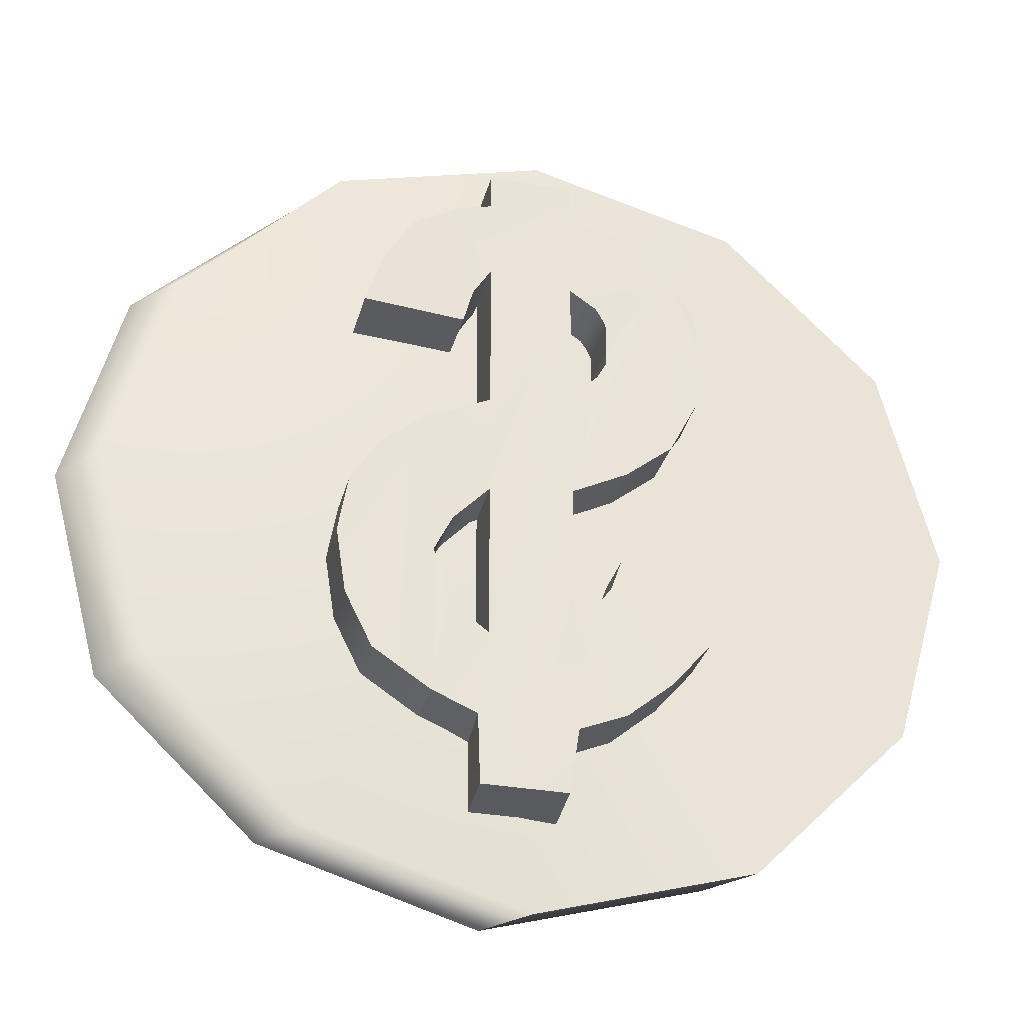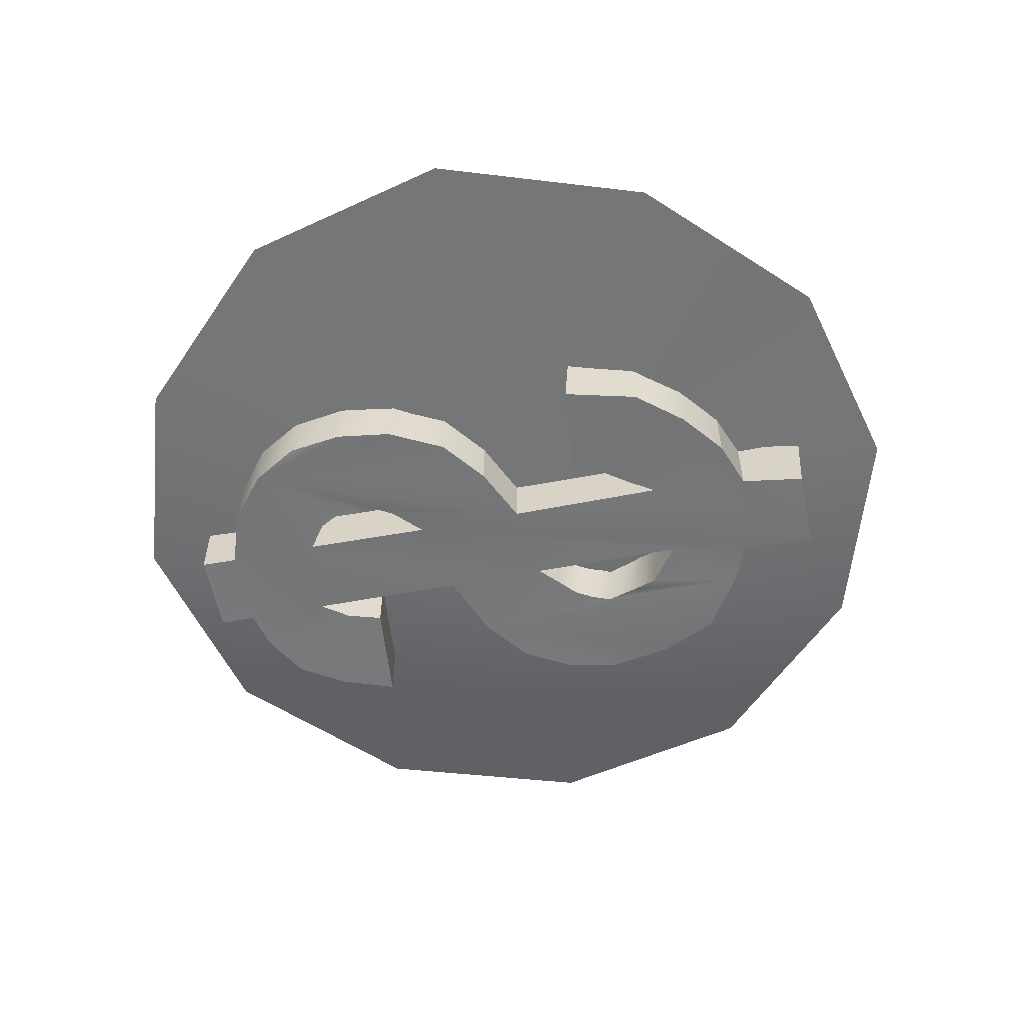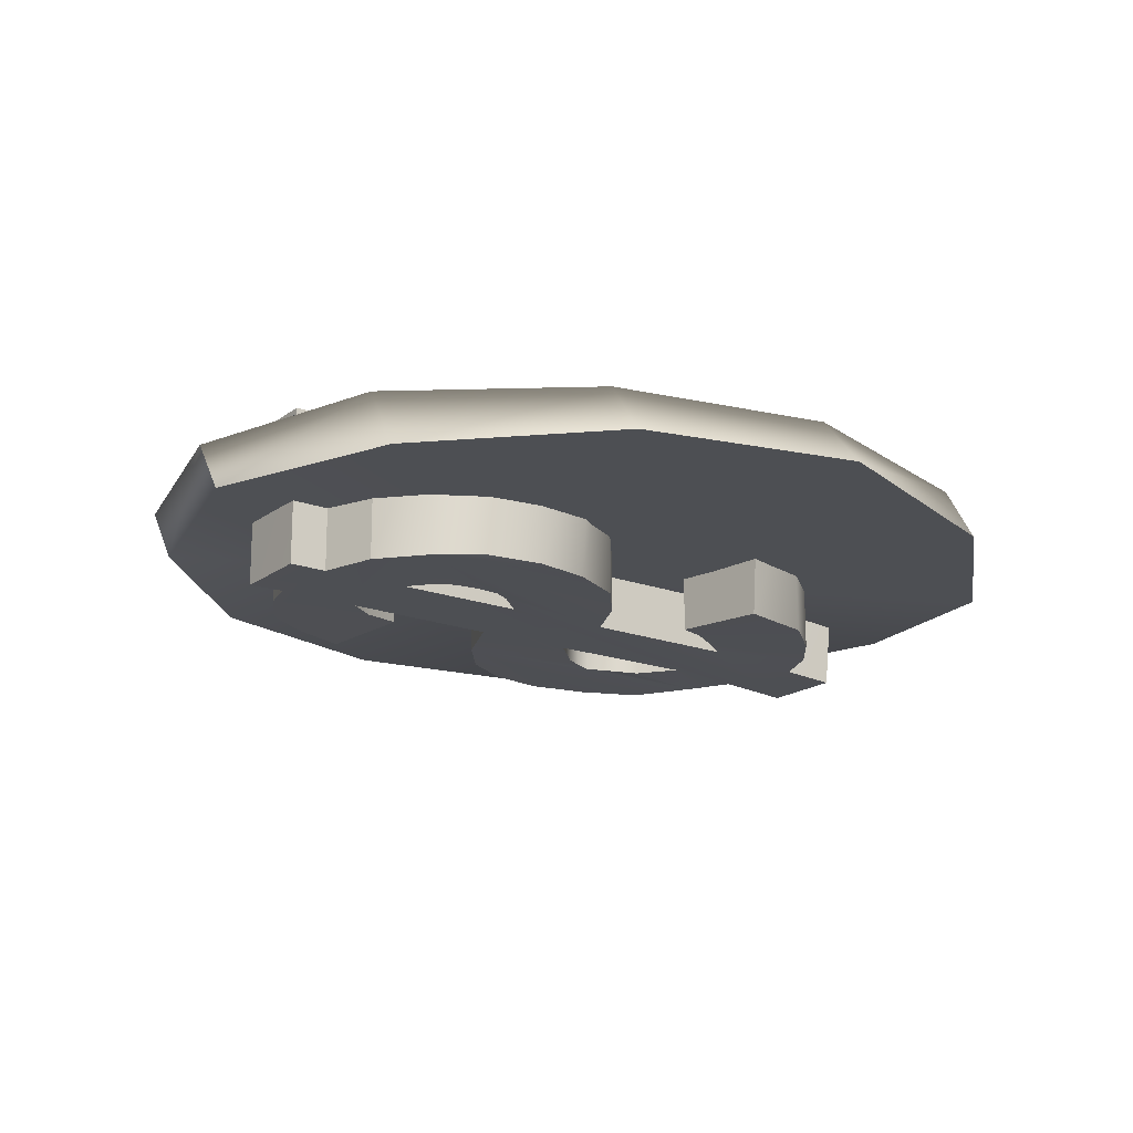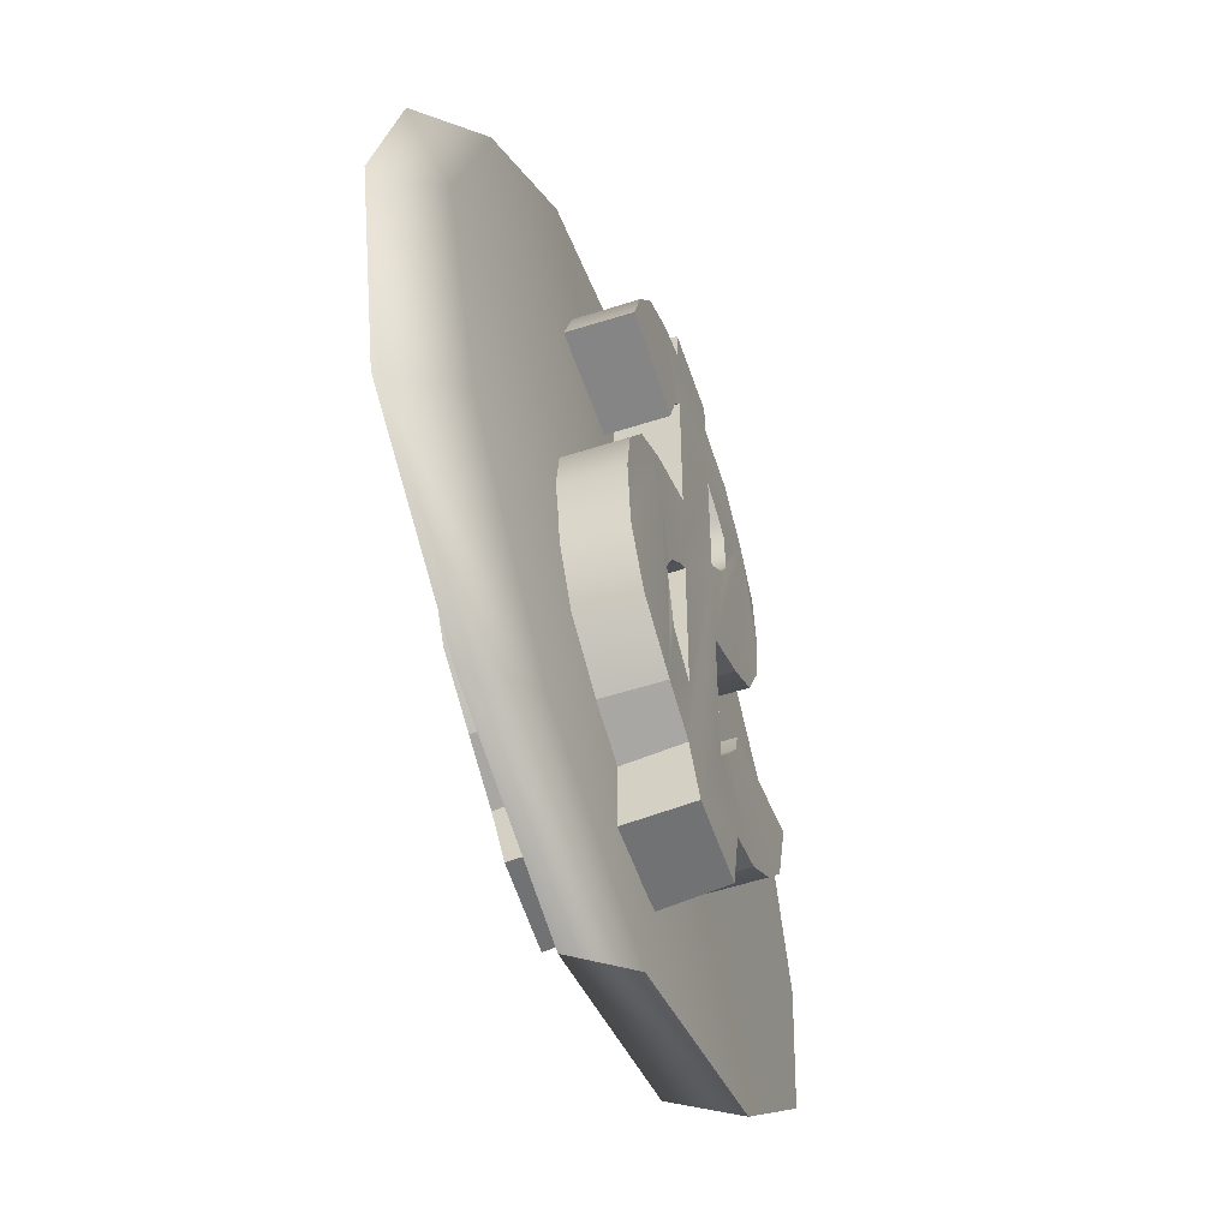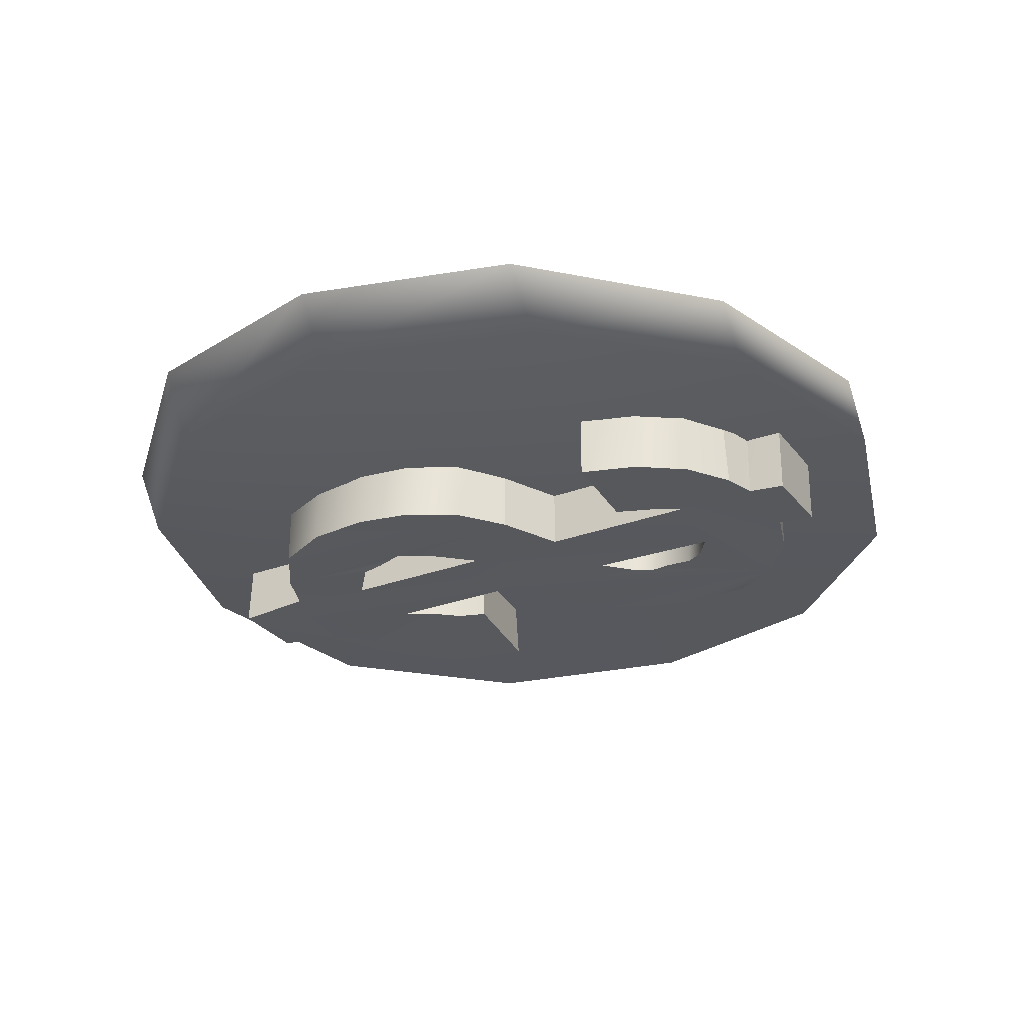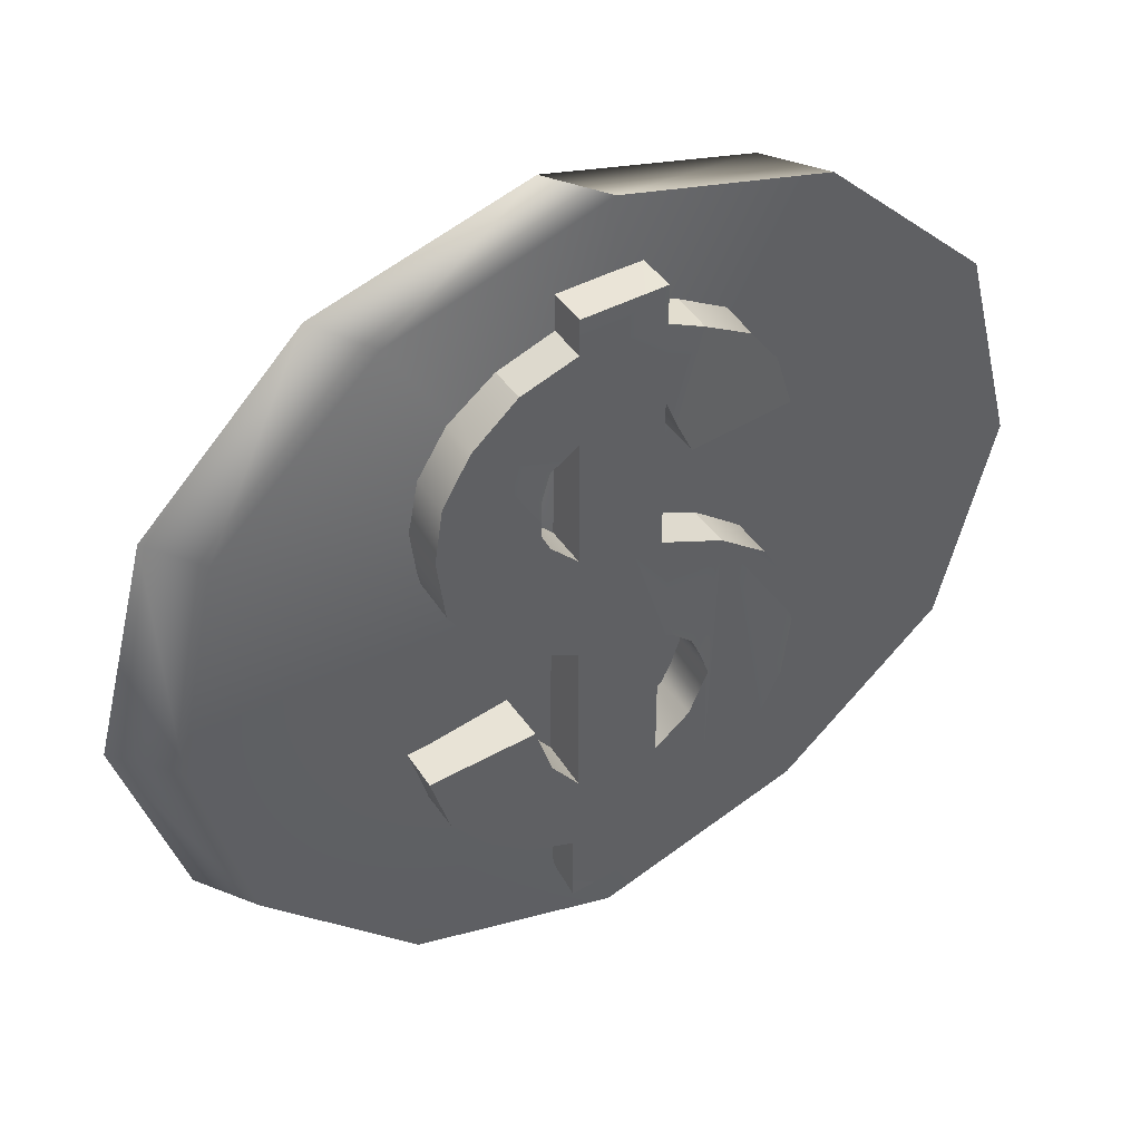
<metadata>
{"format":"obj","ext":"obj","renderer":"f3d","projection":"perspective","resolution":1024,"background":"white","views":[{"elev":-30.7,"azim":166.0,"up":"+Y"},{"elev":-57.7,"azim":-78.9,"up":"+Z"},{"elev":-18.1,"azim":-125.9,"up":"+Z"},{"elev":-54.8,"azim":108.9,"up":"+Y"},{"elev":-27.8,"azim":119.2,"up":"+Z"},{"elev":43.1,"azim":-31.7,"up":"+Y"}]}
</metadata>
<code>
g
v 137.2 106.9 271.3
v 137.2 106.9 271.3
v 137.2 106.9 271.3
v 137.2 106.9 271.3
v 137.2 106.9 271.3
v 137.2 106.9 271.3
v 137.2 106.9 271.3
v 137.2 106.9 271.3
v 137.2 106.9 271.3
v 137.2 106.9 271.3
v 137.2 106.9 271.3
v 137.2 106.9 271.3
v 137.2 106.9 271.3
v 137.2 106.9 271.3
v 137.2 106.9 271.3
v 137.2 106.9 271.3
v 137.2 106.9 271.3
v 137.2 106.9 271.3
v 137.2 106.9 271.3
v 137.2 106.9 271.3
v 137.2 106.9 271.3
v 137.2 106.9 271.3
v 137.2 106.9 271.3
v 137.2 106.9 271.3
v 137.2 106.9 271.3
v 137.2 106.9 271.3
v 137.2 106.9 271.3
v 137.2 106.9 271.3
v 137.2 106.9 271.3
v 137.2 106.9 271.3
v 137.2 106.9 271.3
v 137.2 106.9 271.3
v 137.2 106.9 271.3
v 137.2 106.9 271.3
v 137.2 106.9 271.3
v 137.2 106.9 271.3
v 137.2 106.9 271.3
v 137.2 106.9 271.3
v 137.2 106.9 271.3
v 137.2 106.9 271.3
v 137.2 106.9 271.3
v 137.2 106.9 271.3
v 137.2 106.9 271.3
v 137.2 106.9 271.3
v 137.2 106.9 271.3
v 137.2 106.9 271.3
v 137.2 106.9 271.3
v 137.2 106.9 271.3
v 137.2 106.9 271.3
v 137.2 106.9 271.3
v 137.2 106.9 271.3
v 137.2 106.9 271.3
v 137.2 106.9 271.3
v 137.2 106.9 271.3
v 137.2 106.9 271.3
v 137.2 106.9 271.3
v 137.2 106.9 271.3
v 137.2 106.9 271.3
v 137.2 106.9 271.3
v 137.2 106.9 271.3
v 137.2 106.9 271.3
v 137.2 106.9 271.3
v 137.2 106.9 271.3
v 137.2 106.9 271.3
v 137.2 106.9 271.3
v 137.2 106.9 271.3
v 137.2 106.9 271.3
v 137.2 106.9 271.3
v 137.2 106.9 271.3
v 137.2 106.9 271.3
v 137.2 106.9 271.3
v 137.2 106.9 271.3
v 137.2 106.9 271.3
v 137.2 106.9 271.3
v 137.2 106.9 271.3
v 137.2 106.9 271.3
v 137.2 106.9 271.3
v 137.2 106.9 271.3
v 137.2 106.9 271.3
v 137.2 106.9 271.3
v 137.2 106.9 271.3
v 137.2 106.9 271.3
v 137.2 106.9 271.3
v 137.2 106.9 271.3
v 137.2 106.9 271.3
v 137.2 106.9 271.3
v 137.2 106.9 271.3
v 137.2 106.9 271.3
v 137.2 106.9 271.3
v 137.2 106.9 271.3
v 137.2 106.9 271.3
v 137.2 106.9 271.3
v 137.2 106.9 271.3
v 137.2 106.9 271.3
v 137.2 106.9 271.3
v 137.2 106.9 271.3
v 137.2 106.9 271.3
v 137.2 106.9 271.3
v 137.2 106.9 271.3
v 137.2 106.9 271.3
v 137.2 106.9 271.3
v 137.2 106.9 271.3
v 137.2 106.9 271.3
v 137.2 106.9 271.3
v 137.2 106.9 271.3
v 137.2 106.9 271.3
v 137.2 106.9 271.3
v 137.2 106.9 271.3
v 137.2 106.9 271.3
v 137.2 106.9 271.3
v 137.2 106.9 271.3
v 137.2 106.9 271.3
v 137.2 106.9 271.3
v 137.2 106.9 271.3
v 137.2 106.9 271.3
v 137.2 106.9 271.3
v 137.2 106.9 271.3
v 137.2 106.9 271.3
v 137.2 106.9 271.3
v 137.2 106.9 271.3
v 137.2 106.9 271.3
v 137.2 106.9 271.3
v 137.2 106.9 271.3
v 137.2 106.9 271.3
v 137.2 106.9 271.3
v 137.2 106.9 271.3
v 137.2 106.9 271.3
v 137.2 106.9 271.3
v 137.2 106.9 271.3
v 137.2 106.9 271.3
v 137.2 106.9 271.3
v 137.2 106.9 271.3
v 137.2 106.9 271.3
v 137.2 106.9 271.3
v 137.2 106.9 271.3
v 137.2 106.9 271.3
v 137.2 106.9 271.3
v 137.2 106.9 271.3
v 137.2 106.9 271.3
v 137.2 106.9 271.3
v 137.2 106.9 271.3
v 137.2 106.9 271.3
v 137.2 106.9 271.3
v 137.2 106.9 271.3
v 137.2 106.9 271.3
v 137.2 106.9 271.3
v 137.2 106.9 271.3
v 137.2 106.9 271.3
v 137.2 106.9 271.3
v 137.2 106.9 271.3
v 137.2 106.9 271.3
v 137.2 106.9 271.3
v 137.2 106.9 271.3
v 137.2 106.9 271.3
v 137.2 106.9 271.3
v 137.2 106.9 271.3
v 137.2 106.9 271.3
v 137.2 106.9 271.3
v 137.2 106.9 271.3
v 137.2 106.9 271.3
v 137.2 106.9 271.3
v 137.2 106.9 271.3
v 137.2 106.9 271.3
v 137.2 106.9 271.3
v 137.2 106.9 271.3
v 137.2 106.9 271.3
v 137.2 106.9 271.3
v 137.2 106.9 271.3
v 137.2 106.9 271.3
v 137.2 106.9 271.3
v 137.2 106.9 271.3
v 137.2 106.9 271.3
v 137.2 106.9 271.3
v 137.2 106.9 271.3
v 137.2 106.9 271.3
v 137.2 106.9 271.3
v 137.2 106.9 271.3
v 137.2 106.9 271.3
v 137.2 106.9 271.3
v 137.2 106.9 271.3
v 137.2 106.9 271.3
v 137.2 106.9 271.3
v 137.2 106.9 271.3
v 137.2 106.9 271.3
v 137.2 106.9 271.3
v 137.2 106.9 271.3
v 137.2 106.9 271.3
v 137.2 106.9 271.3
v 137.2 106.9 271.3
v 137.2 106.9 271.3
v 137.2 106.9 271.3
v 137.2 106.9 271.3
v 137.2 106.9 271.3
v 137.2 106.9 271.3
v 137.2 106.9 271.3
v 137.2 106.9 271.3
v 137.2 106.9 271.3
v 137.2 106.9 271.3
v 137.2 106.9 271.3
v 137.2 106.9 271.3
v 137.2 106.9 271.3
v 137.2 106.9 271.3
v 137.2 106.9 271.3
v 137.2 106.9 271.3
v 137.2 106.9 271.3
v 137.2 106.9 271.3
v 137.2 106.9 271.3
v 137.2 106.9 271.3
v 137.2 106.9 271.3
v 137.2 106.9 271.3
v 137.2 106.9 271.3
v 137.2 106.9 271.3
v 137.2 106.9 271.3
v 137.2 106.9 271.3
v 137.2 106.9 271.3
v 137.2 106.9 271.3
v 137.2 106.9 271.3
v 137.2 106.9 271.3
v 137.2 106.9 271.3
v 137.2 106.9 271.3
v 137.2 106.9 271.3
v 137.2 106.9 271.3
v 137.2 106.9 271.3
v 137.2 106.9 271.3
v 137.2 106.9 271.3
v 137.2 106.9 271.3
v 137.2 106.9 271.3
v 137.2 106.9 271.3
v 137.2 106.9 271.3
v 137.2 106.9 271.3
v 137.2 106.9 271.3
v 137.2 106.9 271.3
v 137.2 106.9 271.3
v 137.2 106.9 271.3
v 137.2 106.9 271.3
v 137.2 106.9 271.3
v 137.2 106.9 271.3
v 137.2 106.9 271.3
v 137.2 106.9 271.3
v 137.2 106.9 271.3
v 137.2 106.9 271.3
v 137.2 106.9 271.3
v 137.2 106.9 271.3
v 137.2 106.9 271.3
v 137.2 106.9 271.3
v 137.2 106.9 271.3
v 137.2 106.9 271.3
v 137.2 106.9 271.3
v 137.2 106.9 271.3
v 137.2 106.9 271.3
v 137.2 106.9 271.3
v 137.2 106.9 271.3
v 137.2 106.9 271.3
v 137.2 106.9 271.3
v 137.2 106.9 271.3
v 137.2 106.9 271.3
v 137.2 106.9 271.3
v 137.2 106.9 271.3
v 137.2 106.9 271.3
v 137.2 106.9 271.3
v 137.2 106.9 271.3
v 137.2 106.9 271.3
v 137.2 106.9 271.3
v 137.2 106.9 271.3
v 137.2 106.9 271.3
v 137.2 106.9 271.3
v 137.2 106.9 271.3
v 137.2 106.9 271.3
v 137.2 106.9 271.3
v 137.2 106.9 271.3
v 137.2 106.9 271.3
v 137.2 106.9 271.3
v 137.2 106.9 271.3
v 137.2 106.9 271.3
v 137.2 106.9 271.3
v 137.2 106.9 271.3
v 137.2 106.9 271.3
v 137.2 106.9 271.3
v 137.2 106.9 271.3
v 137.2 106.9 271.3
v 137.2 106.9 271.3
v 137.2 106.9 271.3
v 137.2 106.9 271.3
v 137.2 106.9 271.3
v 137.2 106.9 271.3
v 137.2 106.9 271.3
v 137.2 106.9 271.3
v 137.2 106.9 271.3
v 137.2 106.9 271.3
v 137.2 106.9 271.3
v 137.2 106.9 271.3
v 137.2 106.9 271.3
v 137.2 106.9 271.3
v 137.2 106.9 271.3
v 137.2 106.9 271.3
v 137.2 106.9 271.3
v 137.2 106.9 271.3
v 137.2 106.9 271.3
v 137.2 106.9 271.3
v 137.2 106.9 271.3
v 137.2 106.9 271.3
v 137.2 106.9 271.3
v 137.2 106.9 271.3
v 137.2 106.9 271.3
v 137.2 106.9 271.3
v 137.2 106.9 271.3
v 137.2 106.9 271.3
v 137.2 106.9 271.3
f 3 2 1
f 4 2 3
f 4 5 2
f 6 2 5
f 7 2 6
f 7 8 2
f 9 2 8
f 10 2 9
f 10 11 2
f 12 2 11
f 13 2 12
f 13 1 2
f 14 1 13
f 15 1 14
f 15 3 1
f 16 3 15
f 16 4 3
f 17 4 16
f 17 5 4
f 18 5 17
f 18 6 5
f 19 6 18
f 19 7 6
f 20 7 19
f 23 22 21
f 24 22 23
f 24 25 22
f 26 22 25
f 27 22 26
f 27 28 22
f 29 22 28
f 30 22 29
f 30 31 22
f 32 22 31
f 33 22 32
f 33 21 22
f 34 21 33
f 35 21 34
f 35 23 21
f 36 23 35
f 36 24 23
f 37 24 36
f 37 25 24
f 38 25 37
f 38 26 25
f 39 26 38
f 39 27 26
f 40 27 39
f 43 42 41
f 44 42 43
f 45 42 44
f 45 46 42
f 47 46 45
f 47 48 46
f 49 48 47
f 49 50 48
f 51 48 50
f 51 52 48
f 53 52 51
f 53 54 52
f 55 52 54
f 55 56 52
f 57 56 55
f 57 58 56
f 57 59 58
f 60 59 57
f 61 59 60
f 61 44 59
f 62 44 61
f 62 63 44
f 64 44 63
f 64 45 44
f 57 65 45
f 57 55 65
f 45 65 47
f 44 66 59
f 44 67 66
f 68 67 44
f 44 69 68
f 70 69 44
f 71 58 59
f 72 58 71
f 72 73 58
f 71 74 72
f 75 74 71
f 75 76 74
f 77 76 75
f 77 78 76
f 79 78 77
f 79 80 78
f 81 48 52
f 82 48 81
f 82 83 48
f 84 48 83
f 84 85 48
f 88 87 86
f 88 89 87
f 90 89 88
f 88 91 90
f 92 91 88
f 93 88 86
f 93 86 94
f 95 94 86
f 95 86 96
f 96 86 97
f 96 97 98
f 98 97 99
f 98 99 100
f 98 100 101
f 101 100 102
f 102 100 103
f 102 103 104
f 105 104 103
f 105 103 106
f 106 103 107
f 103 108 107
f 107 108 109
f 107 109 110
f 110 109 88
f 110 88 111
f 112 111 88
f 112 88 93
f 113 108 103
f 113 114 108
f 115 107 110
f 115 98 107
f 96 98 115
f 116 108 114
f 116 114 117
f 117 114 118
f 119 108 116
f 119 120 108
f 121 120 119
f 122 120 121
f 122 123 120
f 124 123 122
f 99 125 100
f 99 126 125
f 127 126 99
f 128 125 126
f 128 129 125
f 130 129 128
f 130 131 129
f 132 131 130
f 132 133 131
f 134 133 132
f 135 103 100
f 136 103 135
f 136 137 103
f 138 103 137
f 138 139 103
f 142 141 140
f 143 141 142
f 143 144 141
f 145 144 143
f 145 146 144
f 147 146 145
f 147 148 146
f 149 148 147
f 149 150 148
f 151 150 149
f 151 152 150
f 153 152 151
f 156 155 154
f 157 155 156
f 160 159 158
f 161 159 160
f 164 163 162
f 165 163 164
f 168 167 166
f 169 167 168
f 172 171 170
f 173 171 172
f 173 174 171
f 175 174 173
f 175 176 174
f 177 176 175
f 177 178 176
f 179 178 177
f 179 180 178
f 181 180 179
f 181 182 180
f 183 182 181
f 186 185 184
f 187 185 186
f 187 188 185
f 189 188 187
f 189 190 188
f 191 190 189
f 191 192 190
f 193 192 191
f 193 194 192
f 195 194 193
f 195 196 194
f 197 196 195
f 197 198 196
f 199 198 197
f 202 201 200
f 203 201 202
f 206 205 204
f 207 205 206
f 210 209 208
f 211 209 210
f 211 212 209
f 213 212 211
f 213 214 212
f 215 214 213
f 215 216 214
f 217 216 215
f 217 218 216
f 219 218 217
f 219 220 218
f 221 220 219
f 224 223 222
f 225 223 224
f 228 227 226
f 229 227 228
f 232 231 230
f 233 231 232
f 236 235 234
f 237 235 236
f 240 239 238
f 241 239 240
f 244 243 242
f 245 243 244
f 248 247 246
f 249 247 248
f 252 251 250
f 253 251 252
f 253 254 251
f 255 254 253
f 255 256 254
f 257 256 255
f 260 259 258
f 261 259 260
f 261 262 259
f 263 262 261
f 263 264 262
f 265 264 263
f 268 267 266
f 269 267 268
f 272 271 270
f 273 271 272
f 276 275 274
f 277 275 276
f 277 278 275
f 279 278 277
f 282 281 280
f 283 281 282
f 283 284 281
f 285 284 283
f 285 286 284
f 287 286 285
f 290 289 288
f 291 289 290
f 294 293 292
f 295 293 294
f 298 297 296
f 299 297 298
f 41 301 300
f 41 302 301
f 42 302 41
f 42 303 302
f 304 303 42
f 304 305 303
f 304 306 305
f 307 306 304
f 307 308 306

</code>
